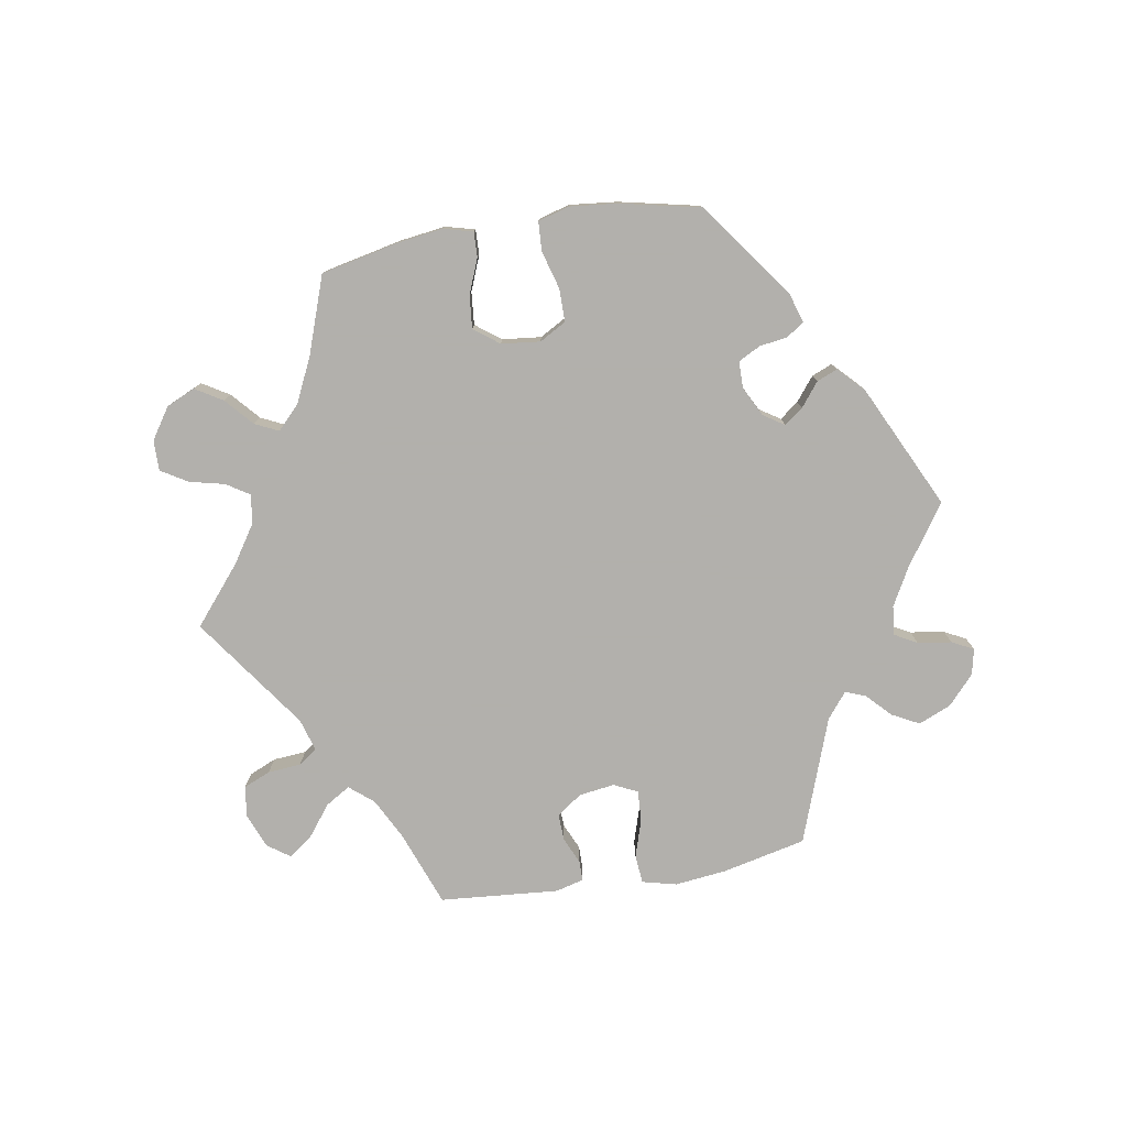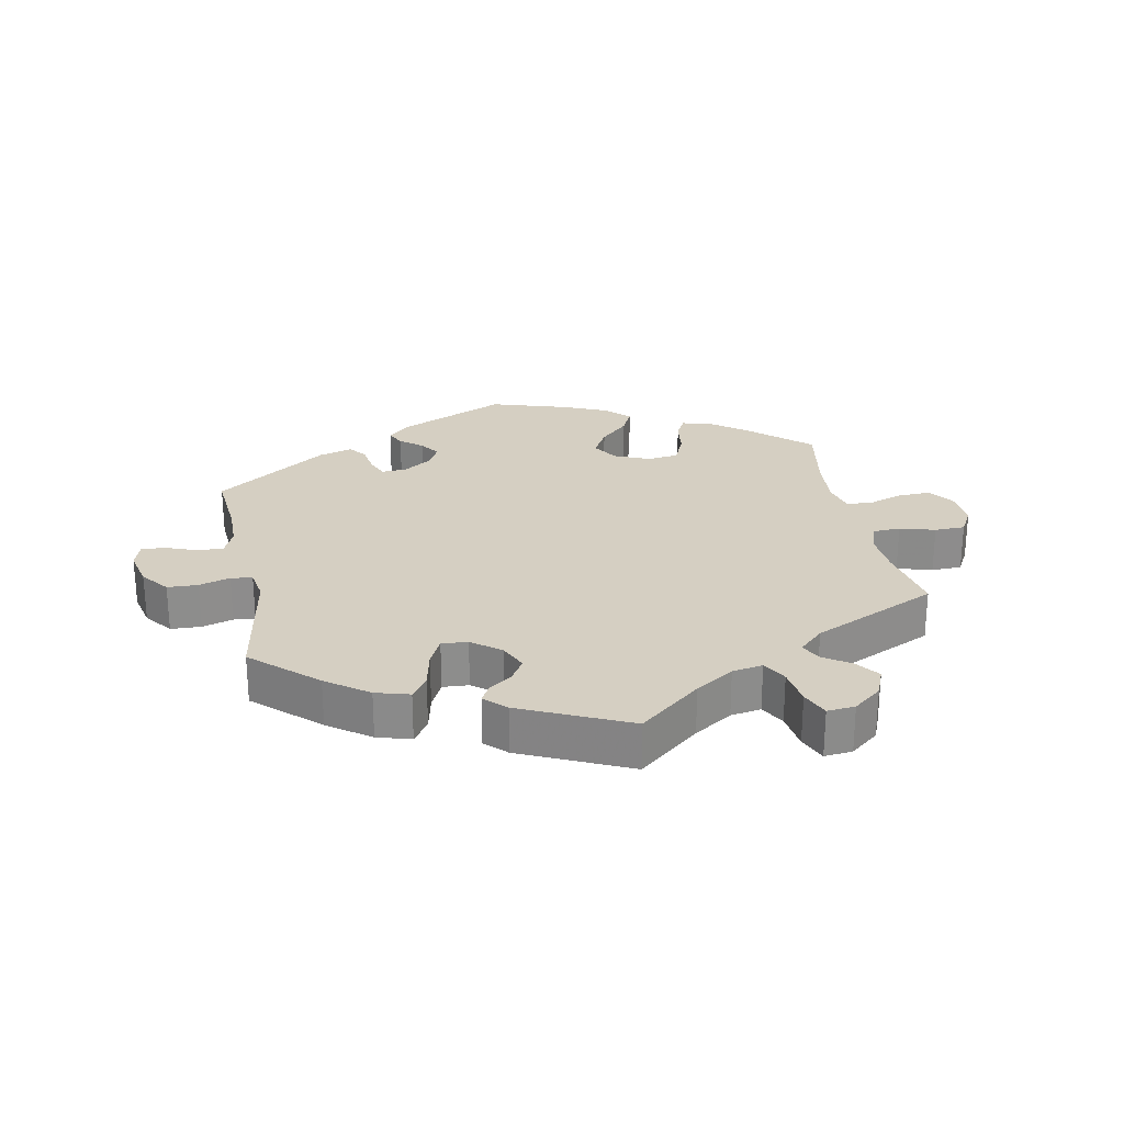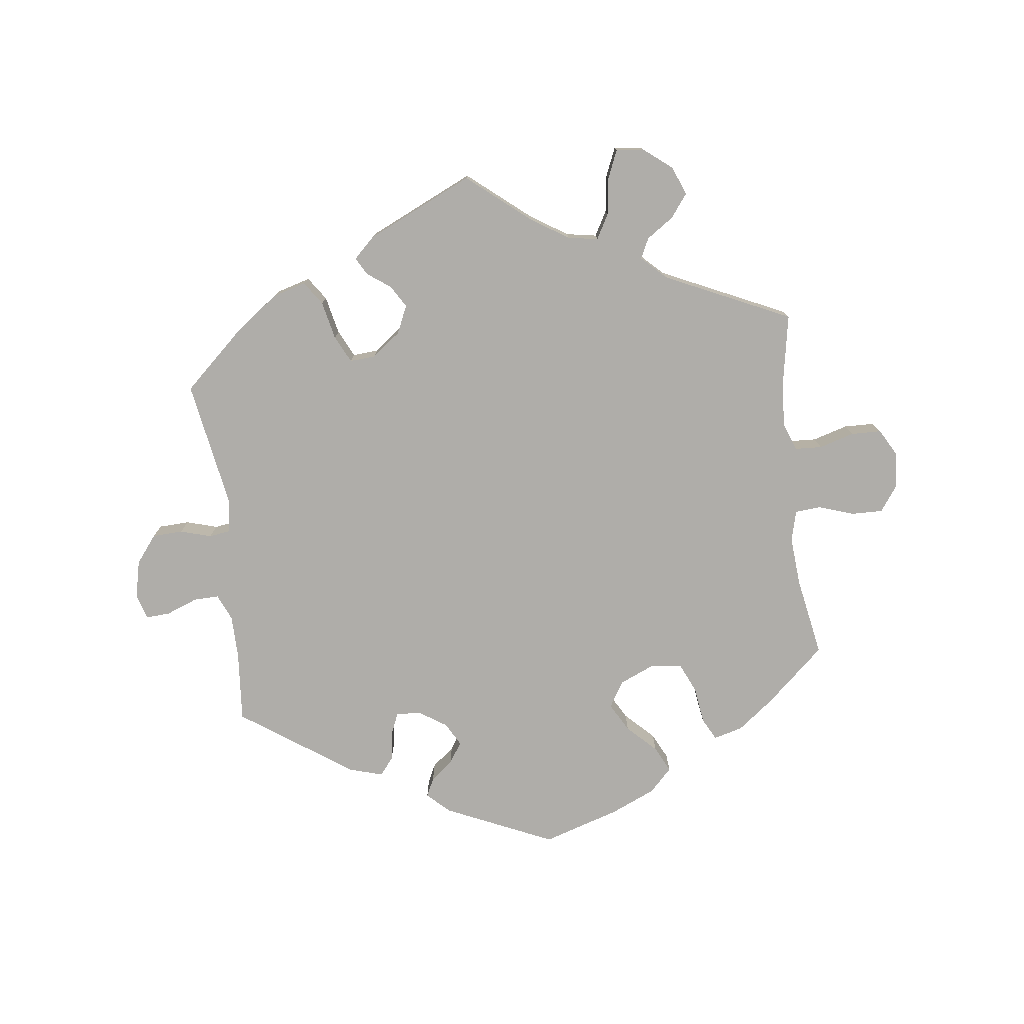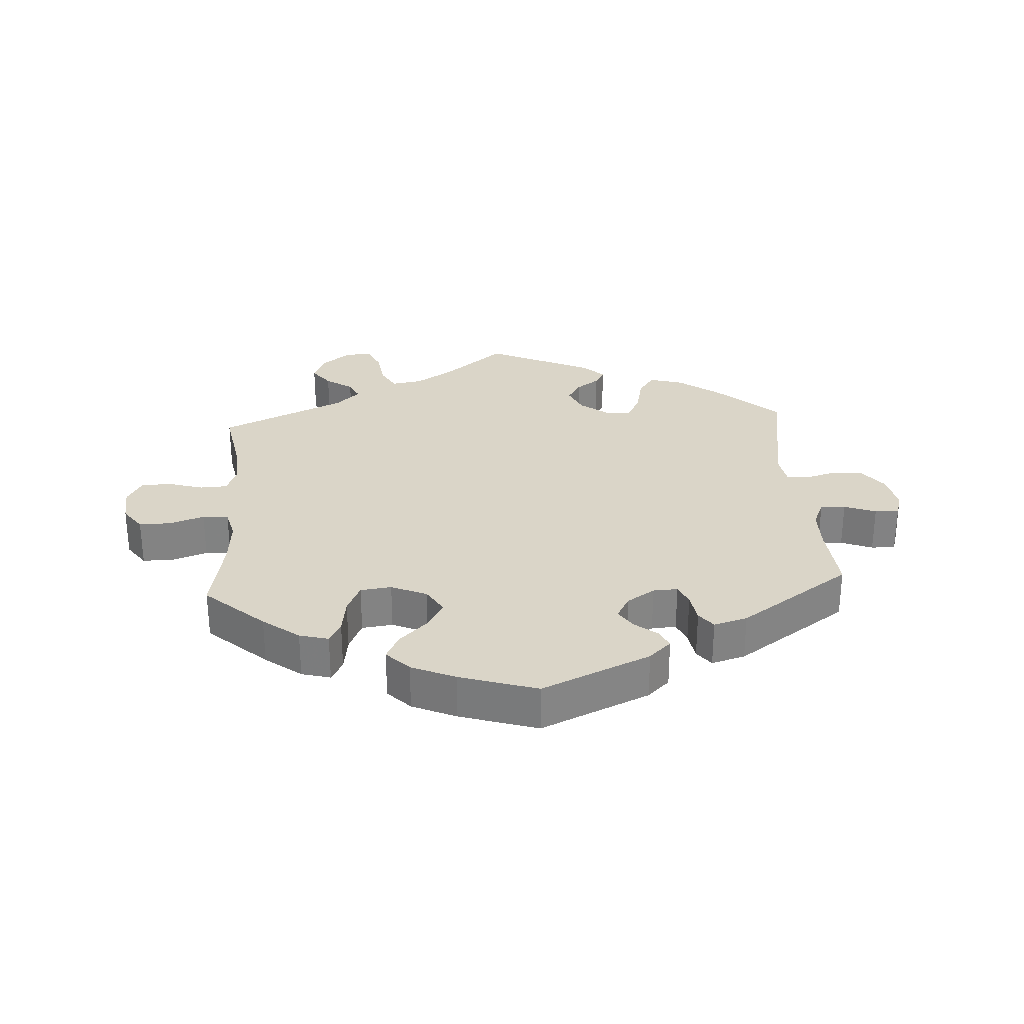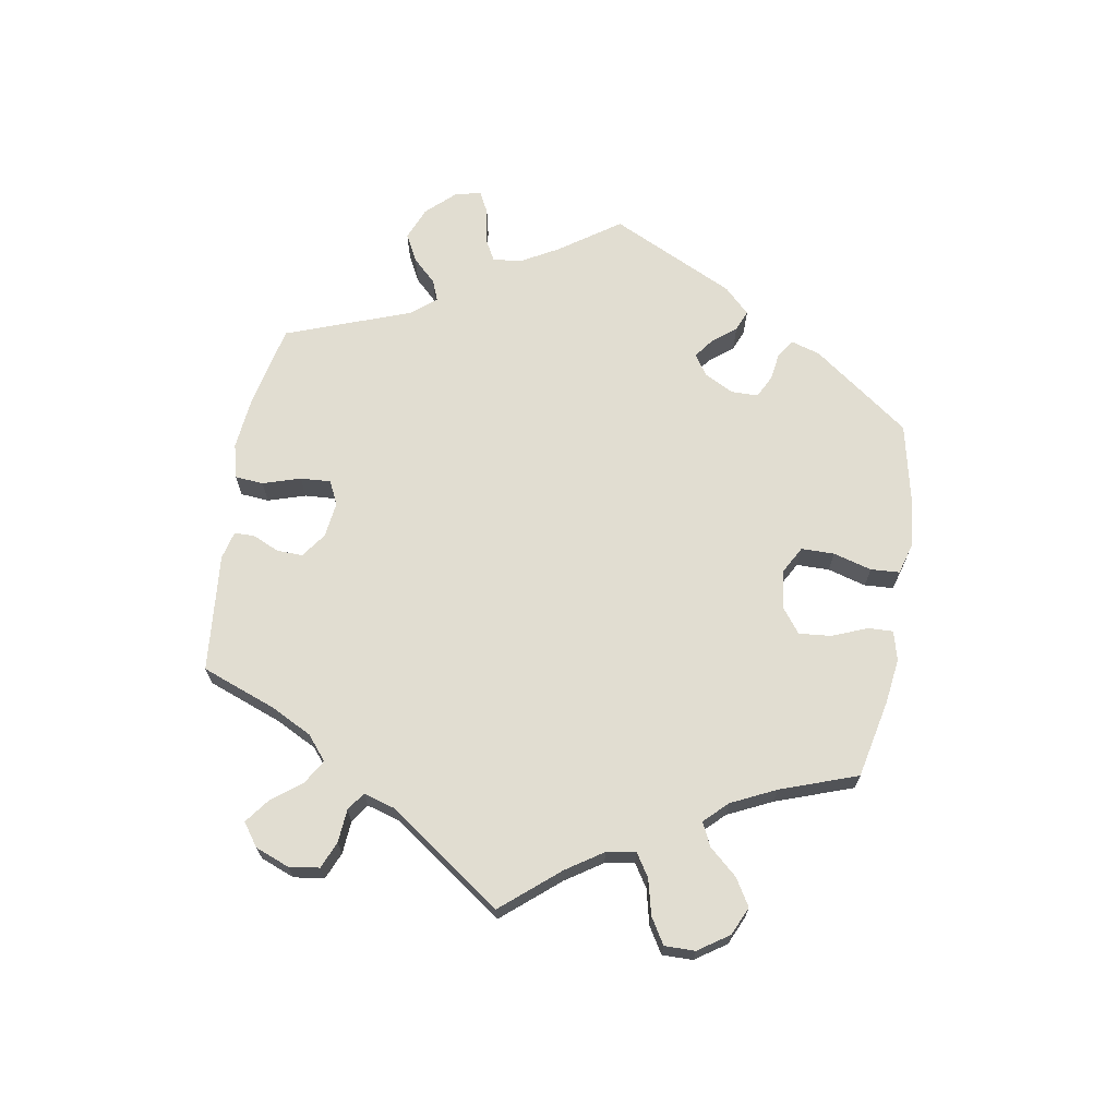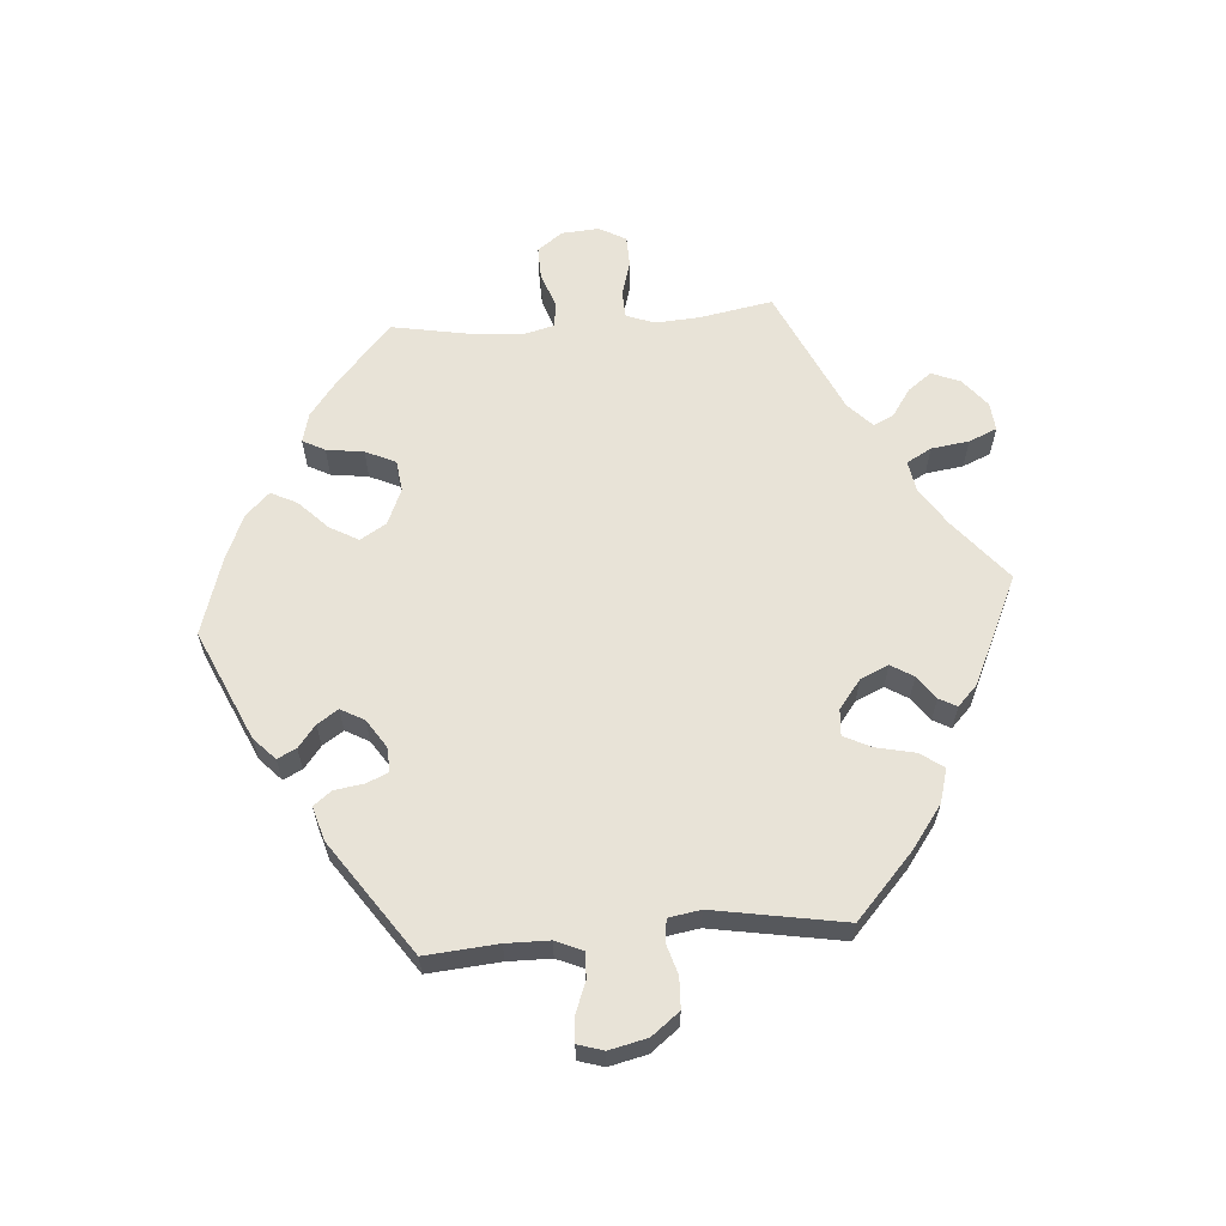
<metadata>
{"format":"obj","ext":"obj","renderer":"f3d","projection":"perspective","resolution":1024,"background":"white","views":[{"elev":-78.6,"azim":-20.3,"up":"+Y"},{"elev":25.9,"azim":168.7,"up":"+Y"},{"elev":-77.3,"azim":-173.1,"up":"+Y"},{"elev":29.3,"azim":-3.6,"up":"+Y"},{"elev":68.9,"azim":-110.4,"up":"+Y"},{"elev":62.0,"azim":85.4,"up":"+Y"}]}
</metadata>
<code>
v 0.167 0.07 0.503
v 0.201 0.07 0.471
v 0.187 0.07 0.442
v 0.153 0.07 0.415
v 0.132 0.07 0.383
v 0.152 0.07 0.347
v 0.195 0.07 0.319
v 0.233 0.07 0.317
v 0.247 0.07 0.35
v 0.254 0.07 0.396
v 0.275 0.07 0.423
v 0.327 0.07 0.408
v 0.5 0.07 0.289
v 0.491 0.07 0.178
v 0.492 0.07 0.112
v 0.51 0.07 0.071
v 0.549 0.07 0.072
v 0.598 0.07 0.091
v 0.635 0.07 0.093
v 0.647 0.07 0.054
v 0.634 0.07 -0.004
v 0.601 0.07 -0.047
v 0.554 0.07 -0.049
v 0.506 0.07 -0.035
v 0.473 0.07 -0.04
v 0.465 0.07 -0.089
v 0.5 0.07 -0.289
v 0.403 0.07 -0.378
v 0.339 0.07 -0.425
v 0.287 0.07 -0.44
v 0.262 0.07 -0.404
v 0.249 0.07 -0.345
v 0.228 0.07 -0.303
v 0.188 0.07 -0.306
v 0.144 0.07 -0.34
v 0.125 0.07 -0.383
v 0.146 0.07 -0.417
v 0.182 0.07 -0.443
v 0.197 0.07 -0.47
v 0.165 0.07 -0.501
v 0 0.07 -0.578
v -0.095 0.07 -0.5
v -0.154 0.07 -0.462
v -0.201 0.07 -0.454
v -0.222 0.07 -0.492
v -0.23 0.07 -0.55
v -0.248 0.07 -0.593
v -0.291 0.07 -0.589
v -0.335 0.07 -0.554
v -0.353 0.07 -0.51
v -0.326 0.07 -0.474
v -0.284 0.07 -0.445
v -0.269 0.07 -0.414
v -0.307 0.07 -0.378
v -0.501 0.07 -0.289
v -0.481 0.07 -0.176
v -0.477 0.07 -0.109
v -0.493 0.07 -0.066
v -0.535 0.07 -0.064
v -0.589 0.07 -0.08
v -0.636 0.07 -0.079
v -0.659 0.07 -0.038
v -0.655 0.07 0.019
v -0.627 0.07 0.058
v -0.578 0.07 0.057
v -0.524 0.07 0.039
v -0.484 0.07 0.042
v -0.472 0.07 0.09
v -0.478 0.07 0.165
v -0.501 0.07 0.289
v -0.41 0.07 0.371
v -0.354 0.07 0.414
v -0.309 0.07 0.426
v -0.291 0.07 0.392
v -0.283 0.07 0.335
v -0.262 0.07 0.289
v -0.214 0.07 0.283
v -0.159 0.07 0.307
v -0.135 0.07 0.347
v -0.16 0.07 0.391
v -0.204 0.07 0.434
v -0.224 0.07 0.474
v -0.189 0.07 0.51
v -0.121 0.07 0.54
v -0.001 0.07 0.578
v 0.167 0 0.503
v 0.201 0 0.471
v 0.187 0 0.442
v 0.153 0 0.415
v 0.132 0 0.383
v 0.152 0 0.347
v 0.195 0 0.319
v 0.233 0 0.317
v 0.247 0 0.35
v 0.254 0 0.396
v 0.275 0 0.423
v 0.327 0 0.408
v 0.5 0 0.289
v 0.491 0 0.178
v 0.492 0 0.112
v 0.51 0 0.071
v 0.549 0 0.072
v 0.598 0 0.091
v 0.635 0 0.093
v 0.647 0 0.054
v 0.634 0 -0.004
v 0.601 0 -0.047
v 0.554 0 -0.049
v 0.506 0 -0.035
v 0.473 0 -0.04
v 0.465 0 -0.089
v 0.5 0 -0.289
v 0.403 0 -0.378
v 0.339 0 -0.425
v 0.287 0 -0.44
v 0.262 0 -0.404
v 0.249 0 -0.345
v 0.228 0 -0.303
v 0.188 0 -0.306
v 0.144 0 -0.34
v 0.125 0 -0.383
v 0.146 0 -0.417
v 0.182 0 -0.443
v 0.197 0 -0.47
v 0.165 0 -0.501
v 0 0 -0.578
v -0.095 0 -0.5
v -0.154 0 -0.462
v -0.201 0 -0.454
v -0.222 0 -0.492
v -0.23 0 -0.55
v -0.248 0 -0.593
v -0.291 0 -0.589
v -0.335 0 -0.554
v -0.353 0 -0.51
v -0.326 0 -0.474
v -0.284 0 -0.445
v -0.269 0 -0.414
v -0.307 0 -0.378
v -0.501 0 -0.289
v -0.481 0 -0.176
v -0.477 0 -0.109
v -0.493 0 -0.066
v -0.535 0 -0.064
v -0.589 0 -0.08
v -0.636 0 -0.079
v -0.659 0 -0.038
v -0.655 0 0.019
v -0.627 0 0.058
v -0.578 0 0.057
v -0.524 0 0.039
v -0.484 0 0.042
v -0.472 0 0.09
v -0.478 0 0.165
v -0.501 0 0.289
v -0.41 0 0.371
v -0.354 0 0.414
v -0.309 0 0.426
v -0.291 0 0.392
v -0.283 0 0.335
v -0.262 0 0.289
v -0.214 0 0.283
v -0.159 0 0.307
v -0.135 0 0.347
v -0.16 0 0.391
v -0.204 0 0.434
v -0.224 0 0.474
v -0.189 0 0.51
v -0.121 0 0.54
v -0.001 0 0.578
f 80 81 82 83
f 79 80 83 84
f 72 73 74 75
f 72 75 76
f 69 70 71 72
f 68 69 72 76
f 67 68 76 77
f 63 64 65 66
f 63 66 67
f 62 63 67
f 59 60 61 62
f 58 59 62 67
f 57 58 67 77
f 54 55 56
f 53 54 56 57
f 49 50 51 52
f 49 52 53
f 48 49 53
f 45 46 47 48
f 44 45 48 53
f 43 44 53 57
f 39 40 41 42
f 37 38 39 42
f 36 37 42 43
f 35 36 43 57
f 29 30 31 32
f 29 32 33
f 26 27 28 29
f 25 26 29 33
f 21 22 23 24
f 21 24 25
f 20 21 25
f 17 18 19 20
f 16 17 20 25
f 15 16 25 33
f 11 12 13 14
f 9 10 11 14
f 8 9 14 15
f 7 8 15 33
f 1 2 3 4
f 1 4 5
f 79 84 85 1
f 35 57 77 78
f 34 35 78 79
f 6 7 33 34
f 5 6 34 79
f 1 5 79
f 168 167 166 165
f 169 168 165 164
f 160 159 158 157
f 161 160 157
f 157 156 155 154
f 161 157 154 153
f 162 161 153 152
f 151 150 149 148
f 152 151 148
f 152 148 147
f 147 146 145 144
f 152 147 144 143
f 162 152 143 142
f 141 140 139
f 142 141 139 138
f 137 136 135 134
f 138 137 134
f 138 134 133
f 133 132 131 130
f 138 133 130 129
f 142 138 129 128
f 127 126 125 124
f 127 124 123 122
f 128 127 122 121
f 142 128 121 120
f 117 116 115 114
f 118 117 114
f 114 113 112 111
f 118 114 111 110
f 109 108 107 106
f 110 109 106
f 110 106 105
f 105 104 103 102
f 110 105 102 101
f 118 110 101 100
f 99 98 97 96
f 99 96 95 94
f 100 99 94 93
f 118 100 93 92
f 89 88 87 86
f 90 89 86
f 86 170 169 164
f 163 162 142 120
f 164 163 120 119
f 119 118 92 91
f 164 119 91 90
f 164 90 86
f 1 86 87 2
f 2 87 88 3
f 3 88 89 4
f 4 89 90 5
f 5 90 91 6
f 6 91 92 7
f 7 92 93 8
f 8 93 94 9
f 9 94 95 10
f 10 95 96 11
f 11 96 97 12
f 12 97 98 13
f 13 98 99 14
f 14 99 100 15
f 15 100 101 16
f 16 101 102 17
f 17 102 103 18
f 18 103 104 19
f 19 104 105 20
f 20 105 106 21
f 21 106 107 22
f 22 107 108 23
f 23 108 109 24
f 24 109 110 25
f 25 110 111 26
f 26 111 112 27
f 27 112 113 28
f 28 113 114 29
f 29 114 115 30
f 30 115 116 31
f 31 116 117 32
f 32 117 118 33
f 33 118 119 34
f 34 119 120 35
f 35 120 121 36
f 36 121 122 37
f 37 122 123 38
f 38 123 124 39
f 39 124 125 40
f 40 125 126 41
f 41 126 127 42
f 42 127 128 43
f 43 128 129 44
f 44 129 130 45
f 45 130 131 46
f 46 131 132 47
f 47 132 133 48
f 48 133 134 49
f 49 134 135 50
f 50 135 136 51
f 51 136 137 52
f 52 137 138 53
f 53 138 139 54
f 54 139 140 55
f 55 140 141 56
f 56 141 142 57
f 57 142 143 58
f 58 143 144 59
f 59 144 145 60
f 60 145 146 61
f 61 146 147 62
f 62 147 148 63
f 63 148 149 64
f 64 149 150 65
f 65 150 151 66
f 66 151 152 67
f 67 152 153 68
f 68 153 154 69
f 69 154 155 70
f 70 155 156 71
f 71 156 157 72
f 72 157 158 73
f 73 158 159 74
f 74 159 160 75
f 75 160 161 76
f 76 161 162 77
f 77 162 163 78
f 78 163 164 79
f 79 164 165 80
f 80 165 166 81
f 81 166 167 82
f 82 167 168 83
f 83 168 169 84
f 84 169 170 85
f 85 170 86 1

</code>
